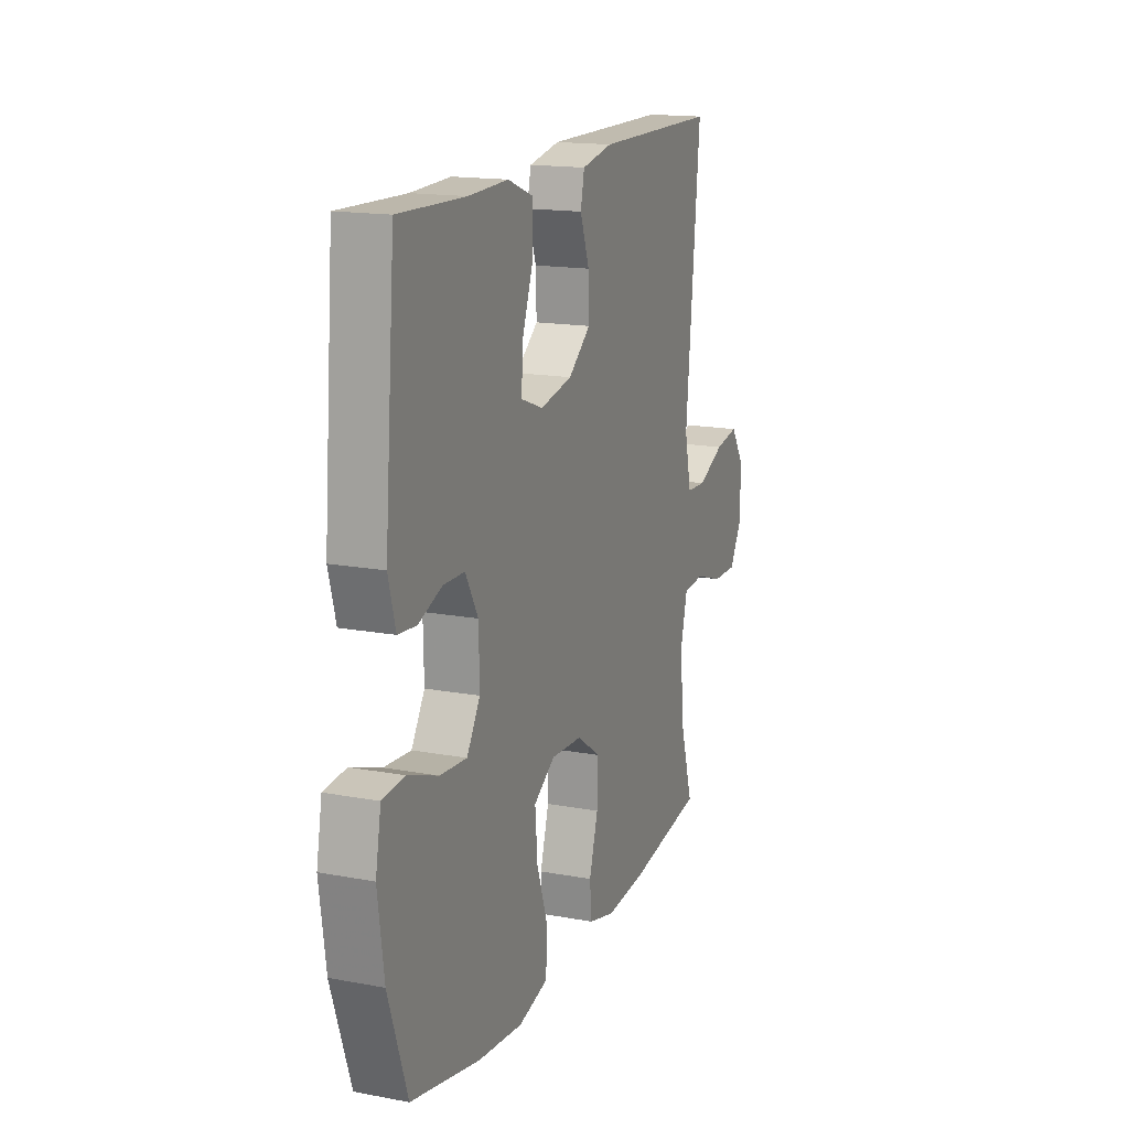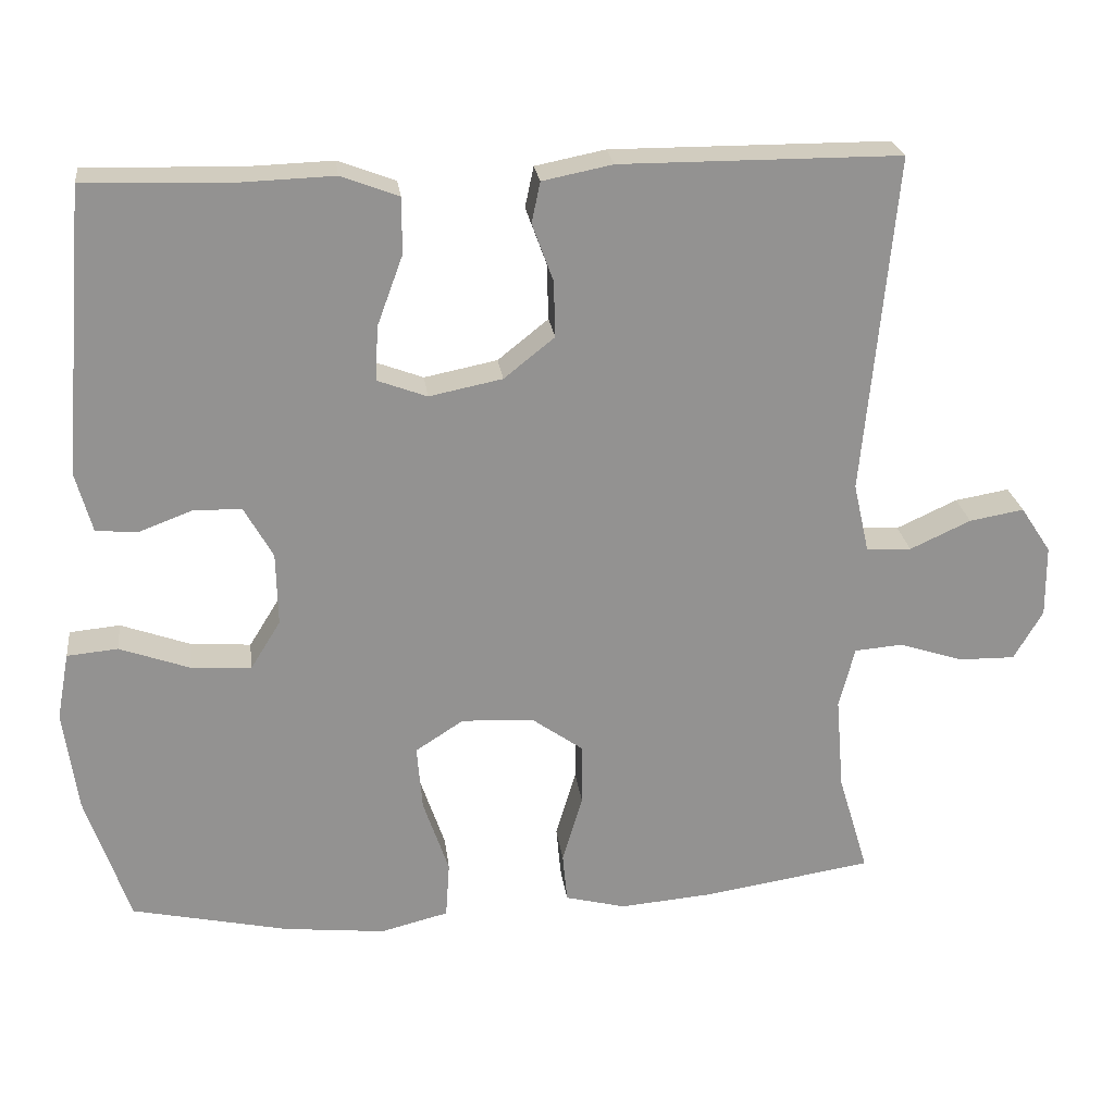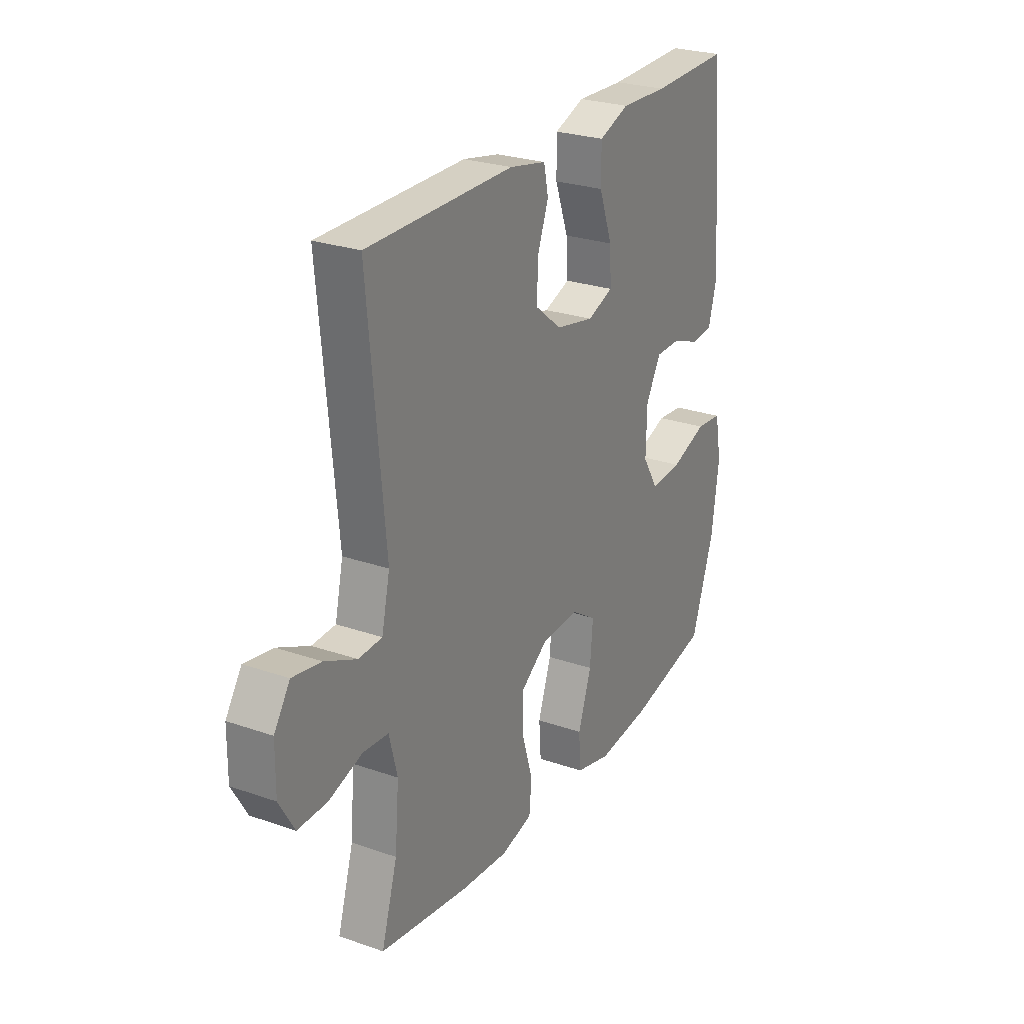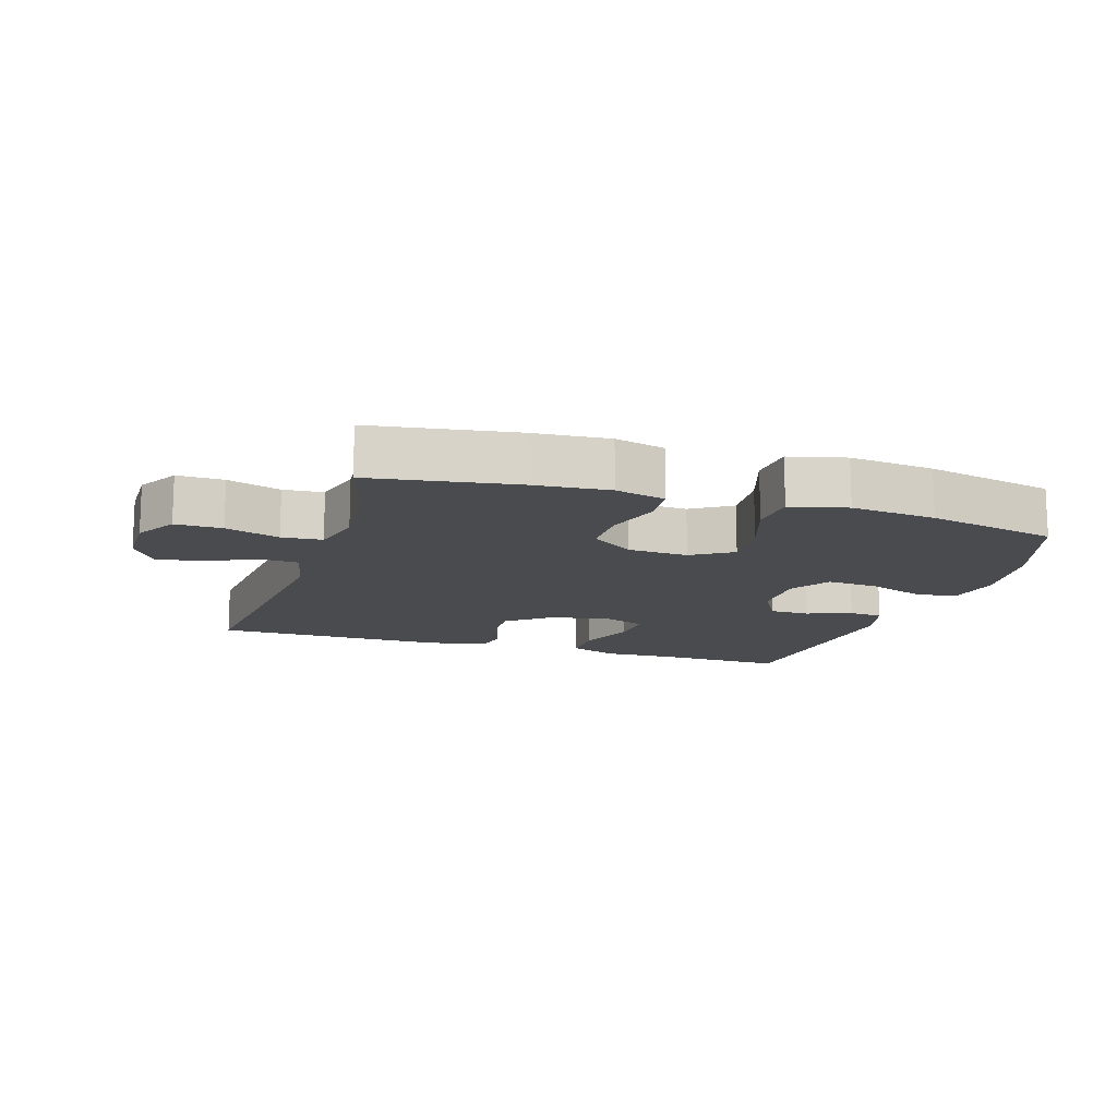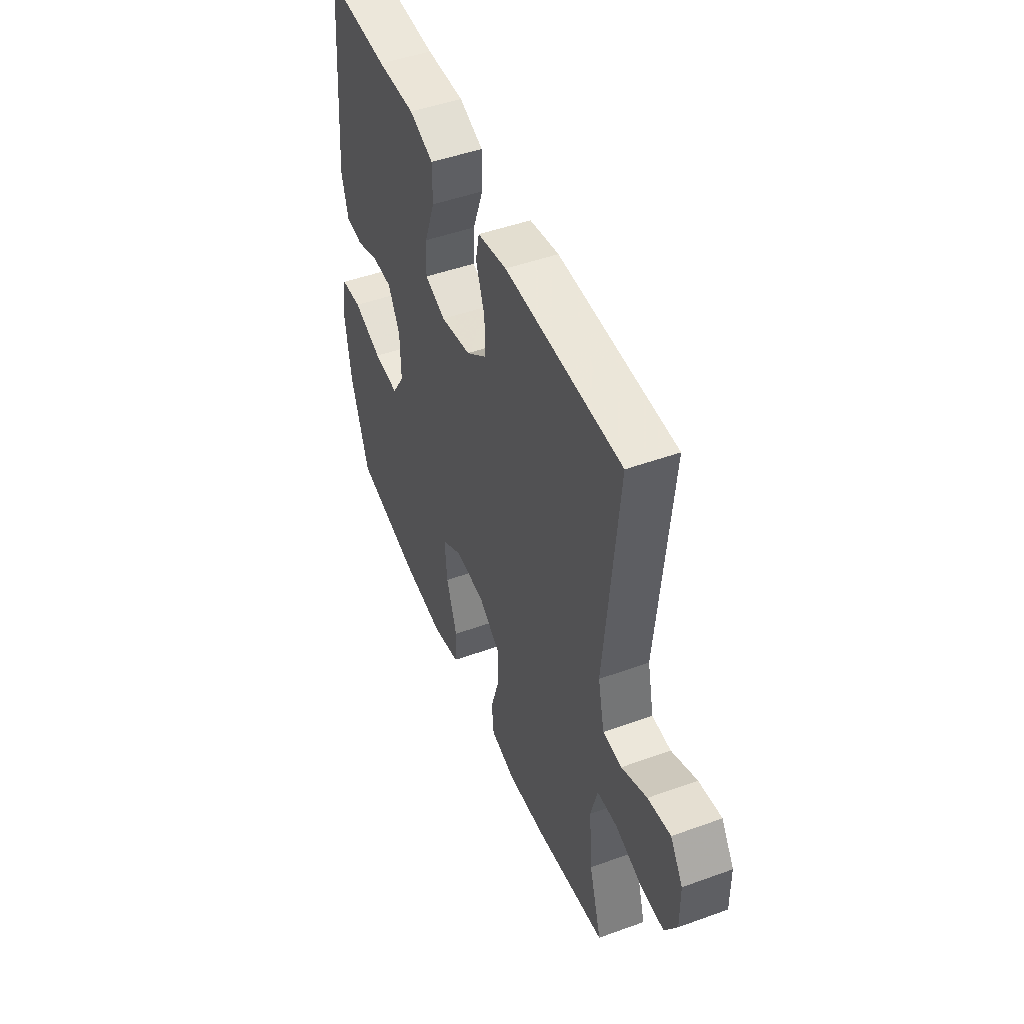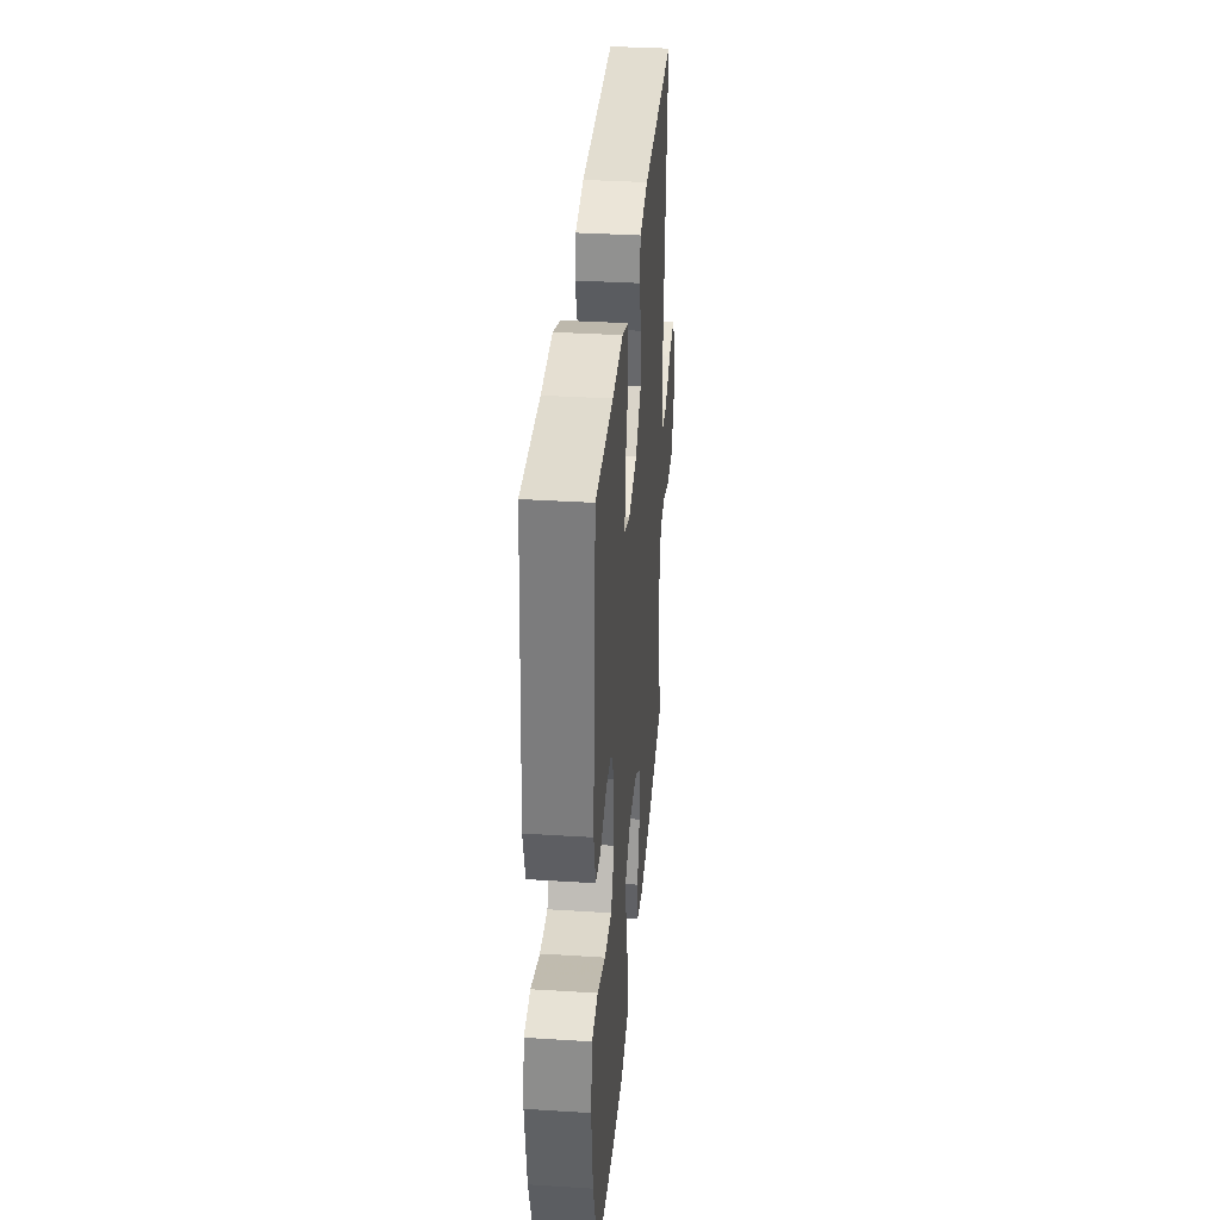
<metadata>
{"format":"obj","ext":"obj","renderer":"f3d","projection":"perspective","resolution":1024,"background":"white","views":[{"elev":16.1,"azim":-68.9,"up":"+Z"},{"elev":24.0,"azim":-7.1,"up":"+Z"},{"elev":26.1,"azim":118.9,"up":"+Z"},{"elev":-13.7,"azim":162.3,"up":"+Y"},{"elev":48.3,"azim":68.0,"up":"+Z"},{"elev":35.4,"azim":-85.2,"up":"+Z"}]}
</metadata>
<code>
v 0.5 0.07 -0.5
v 0.282 0.07 -0.534
v 0.163 0.07 -0.544
v 0.085 0.07 -0.524
v 0.079 0.07 -0.46
v 0.105 0.07 -0.373
v 0.105 0.07 -0.294
v 0.039 0.07 -0.247
v -0.054 0.07 -0.242
v -0.116 0.07 -0.282
v -0.109 0.07 -0.366
v -0.076 0.07 -0.463
v -0.081 0.07 -0.536
v -0.168 0.07 -0.558
v -0.299 0.07 -0.544
v -0.5 0.07 -0.5
v -0.556 0.07 -0.334
v -0.574 0.07 -0.202
v -0.558 0.07 -0.116
v -0.493 0.07 -0.11
v -0.404 0.07 -0.142
v -0.326 0.07 -0.148
v -0.287 0.07 -0.085
v -0.289 0.07 0.009
v -0.326 0.07 0.075
v -0.388 0.07 0.076
v -0.457 0.07 0.05
v -0.51 0.07 0.055
v -0.531 0.07 0.132
v -0.5 0.07 0.5
v -0.307 0.07 0.494
v -0.191 0.07 0.498
v -0.117 0.07 0.47
v -0.117 0.07 0.398
v -0.15 0.07 0.308
v -0.154 0.07 0.238
v -0.09 0.07 0.214
v 0.004 0.07 0.233
v 0.069 0.07 0.285
v 0.067 0.07 0.357
v 0.04 0.07 0.431
v 0.051 0.07 0.483
v 0.141 0.07 0.501
v 0.5 0.07 0.5
v 0.459 0.07 0.065
v 0.479 0.07 -0.024
v 0.537 0.07 -0.027
v 0.615 0.07 0.009
v 0.685 0.07 0.021
v 0.724 0.07 -0.038
v 0.725 0.07 -0.13
v 0.688 0.07 -0.194
v 0.616 0.07 -0.193
v 0.533 0.07 -0.166
v 0.471 0.07 -0.171
v 0.451 0.07 -0.25
v 0.461 0.07 -0.37
v 0.5 0 -0.5
v 0.282 0 -0.534
v 0.163 0 -0.544
v 0.085 0 -0.524
v 0.079 0 -0.46
v 0.105 0 -0.373
v 0.105 0 -0.294
v 0.039 0 -0.247
v -0.054 0 -0.242
v -0.116 0 -0.282
v -0.109 0 -0.366
v -0.076 0 -0.463
v -0.081 0 -0.536
v -0.168 0 -0.558
v -0.299 0 -0.544
v -0.5 0 -0.5
v -0.556 0 -0.334
v -0.574 0 -0.202
v -0.558 0 -0.116
v -0.493 0 -0.11
v -0.404 0 -0.142
v -0.326 0 -0.148
v -0.287 0 -0.085
v -0.289 0 0.009
v -0.326 0 0.075
v -0.388 0 0.076
v -0.457 0 0.05
v -0.51 0 0.055
v -0.531 0 0.132
v -0.5 0 0.5
v -0.307 0 0.494
v -0.191 0 0.498
v -0.117 0 0.47
v -0.117 0 0.398
v -0.15 0 0.308
v -0.154 0 0.238
v -0.09 0 0.214
v 0.004 0 0.233
v 0.069 0 0.285
v 0.067 0 0.357
v 0.04 0 0.431
v 0.051 0 0.483
v 0.141 0 0.501
v 0.5 0 0.5
v 0.459 0 0.065
v 0.479 0 -0.024
v 0.537 0 -0.027
v 0.615 0 0.009
v 0.685 0 0.021
v 0.724 0 -0.038
v 0.725 0 -0.13
v 0.688 0 -0.194
v 0.616 0 -0.193
v 0.533 0 -0.166
v 0.471 0 -0.171
v 0.451 0 -0.25
v 0.461 0 -0.37
f 52 53 54
f 51 52 54
f 50 51 54
f 49 50 54
f 48 49 54
f 47 48 54
f 46 47 54 55
f 45 46 55 56
f 43 44 45
f 42 43 45
f 41 42 45
f 40 41 45
f 39 40 45 56
f 33 34 35
f 32 33 35
f 31 32 35
f 31 35 36
f 30 31 36
f 29 30 36
f 28 29 36
f 27 28 36
f 26 27 36
f 25 26 36 37
f 19 20 21
f 18 19 21
f 17 18 21
f 16 17 21
f 15 16 21
f 14 15 21
f 13 14 21
f 12 13 21
f 11 12 21
f 10 11 21 22
f 9 10 22 23
f 4 5 6
f 3 4 6
f 2 3 6
f 1 2 6
f 57 1 6
f 57 6 7
f 57 7 8
f 56 57 8
f 39 56 8
f 38 39 8
f 38 8 9
f 37 38 9
f 25 37 9
f 24 25 9
f 9 23 24
f 111 110 109
f 111 109 108
f 111 108 107
f 111 107 106
f 111 106 105
f 111 105 104
f 112 111 104 103
f 113 112 103 102
f 102 101 100
f 102 100 99
f 102 99 98
f 102 98 97
f 113 102 97 96
f 92 91 90
f 92 90 89
f 92 89 88
f 93 92 88
f 93 88 87
f 93 87 86
f 93 86 85
f 93 85 84
f 93 84 83
f 94 93 83 82
f 78 77 76
f 78 76 75
f 78 75 74
f 78 74 73
f 78 73 72
f 78 72 71
f 78 71 70
f 78 70 69
f 78 69 68
f 79 78 68 67
f 80 79 67 66
f 63 62 61
f 63 61 60
f 63 60 59
f 63 59 58
f 63 58 114
f 64 63 114
f 65 64 114
f 65 114 113
f 65 113 96
f 65 96 95
f 66 65 95
f 66 95 94
f 66 94 82
f 66 82 81
f 81 80 66
f 1 58 59 2
f 2 59 60 3
f 3 60 61 4
f 4 61 62 5
f 5 62 63 6
f 6 63 64 7
f 7 64 65 8
f 8 65 66 9
f 9 66 67 10
f 10 67 68 11
f 11 68 69 12
f 12 69 70 13
f 13 70 71 14
f 14 71 72 15
f 15 72 73 16
f 16 73 74 17
f 17 74 75 18
f 18 75 76 19
f 19 76 77 20
f 20 77 78 21
f 21 78 79 22
f 22 79 80 23
f 23 80 81 24
f 24 81 82 25
f 25 82 83 26
f 26 83 84 27
f 27 84 85 28
f 28 85 86 29
f 29 86 87 30
f 30 87 88 31
f 31 88 89 32
f 32 89 90 33
f 33 90 91 34
f 34 91 92 35
f 35 92 93 36
f 36 93 94 37
f 37 94 95 38
f 38 95 96 39
f 39 96 97 40
f 40 97 98 41
f 41 98 99 42
f 42 99 100 43
f 43 100 101 44
f 44 101 102 45
f 45 102 103 46
f 46 103 104 47
f 47 104 105 48
f 48 105 106 49
f 49 106 107 50
f 50 107 108 51
f 51 108 109 52
f 52 109 110 53
f 53 110 111 54
f 54 111 112 55
f 55 112 113 56
f 56 113 114 57
f 57 114 58 1

</code>
